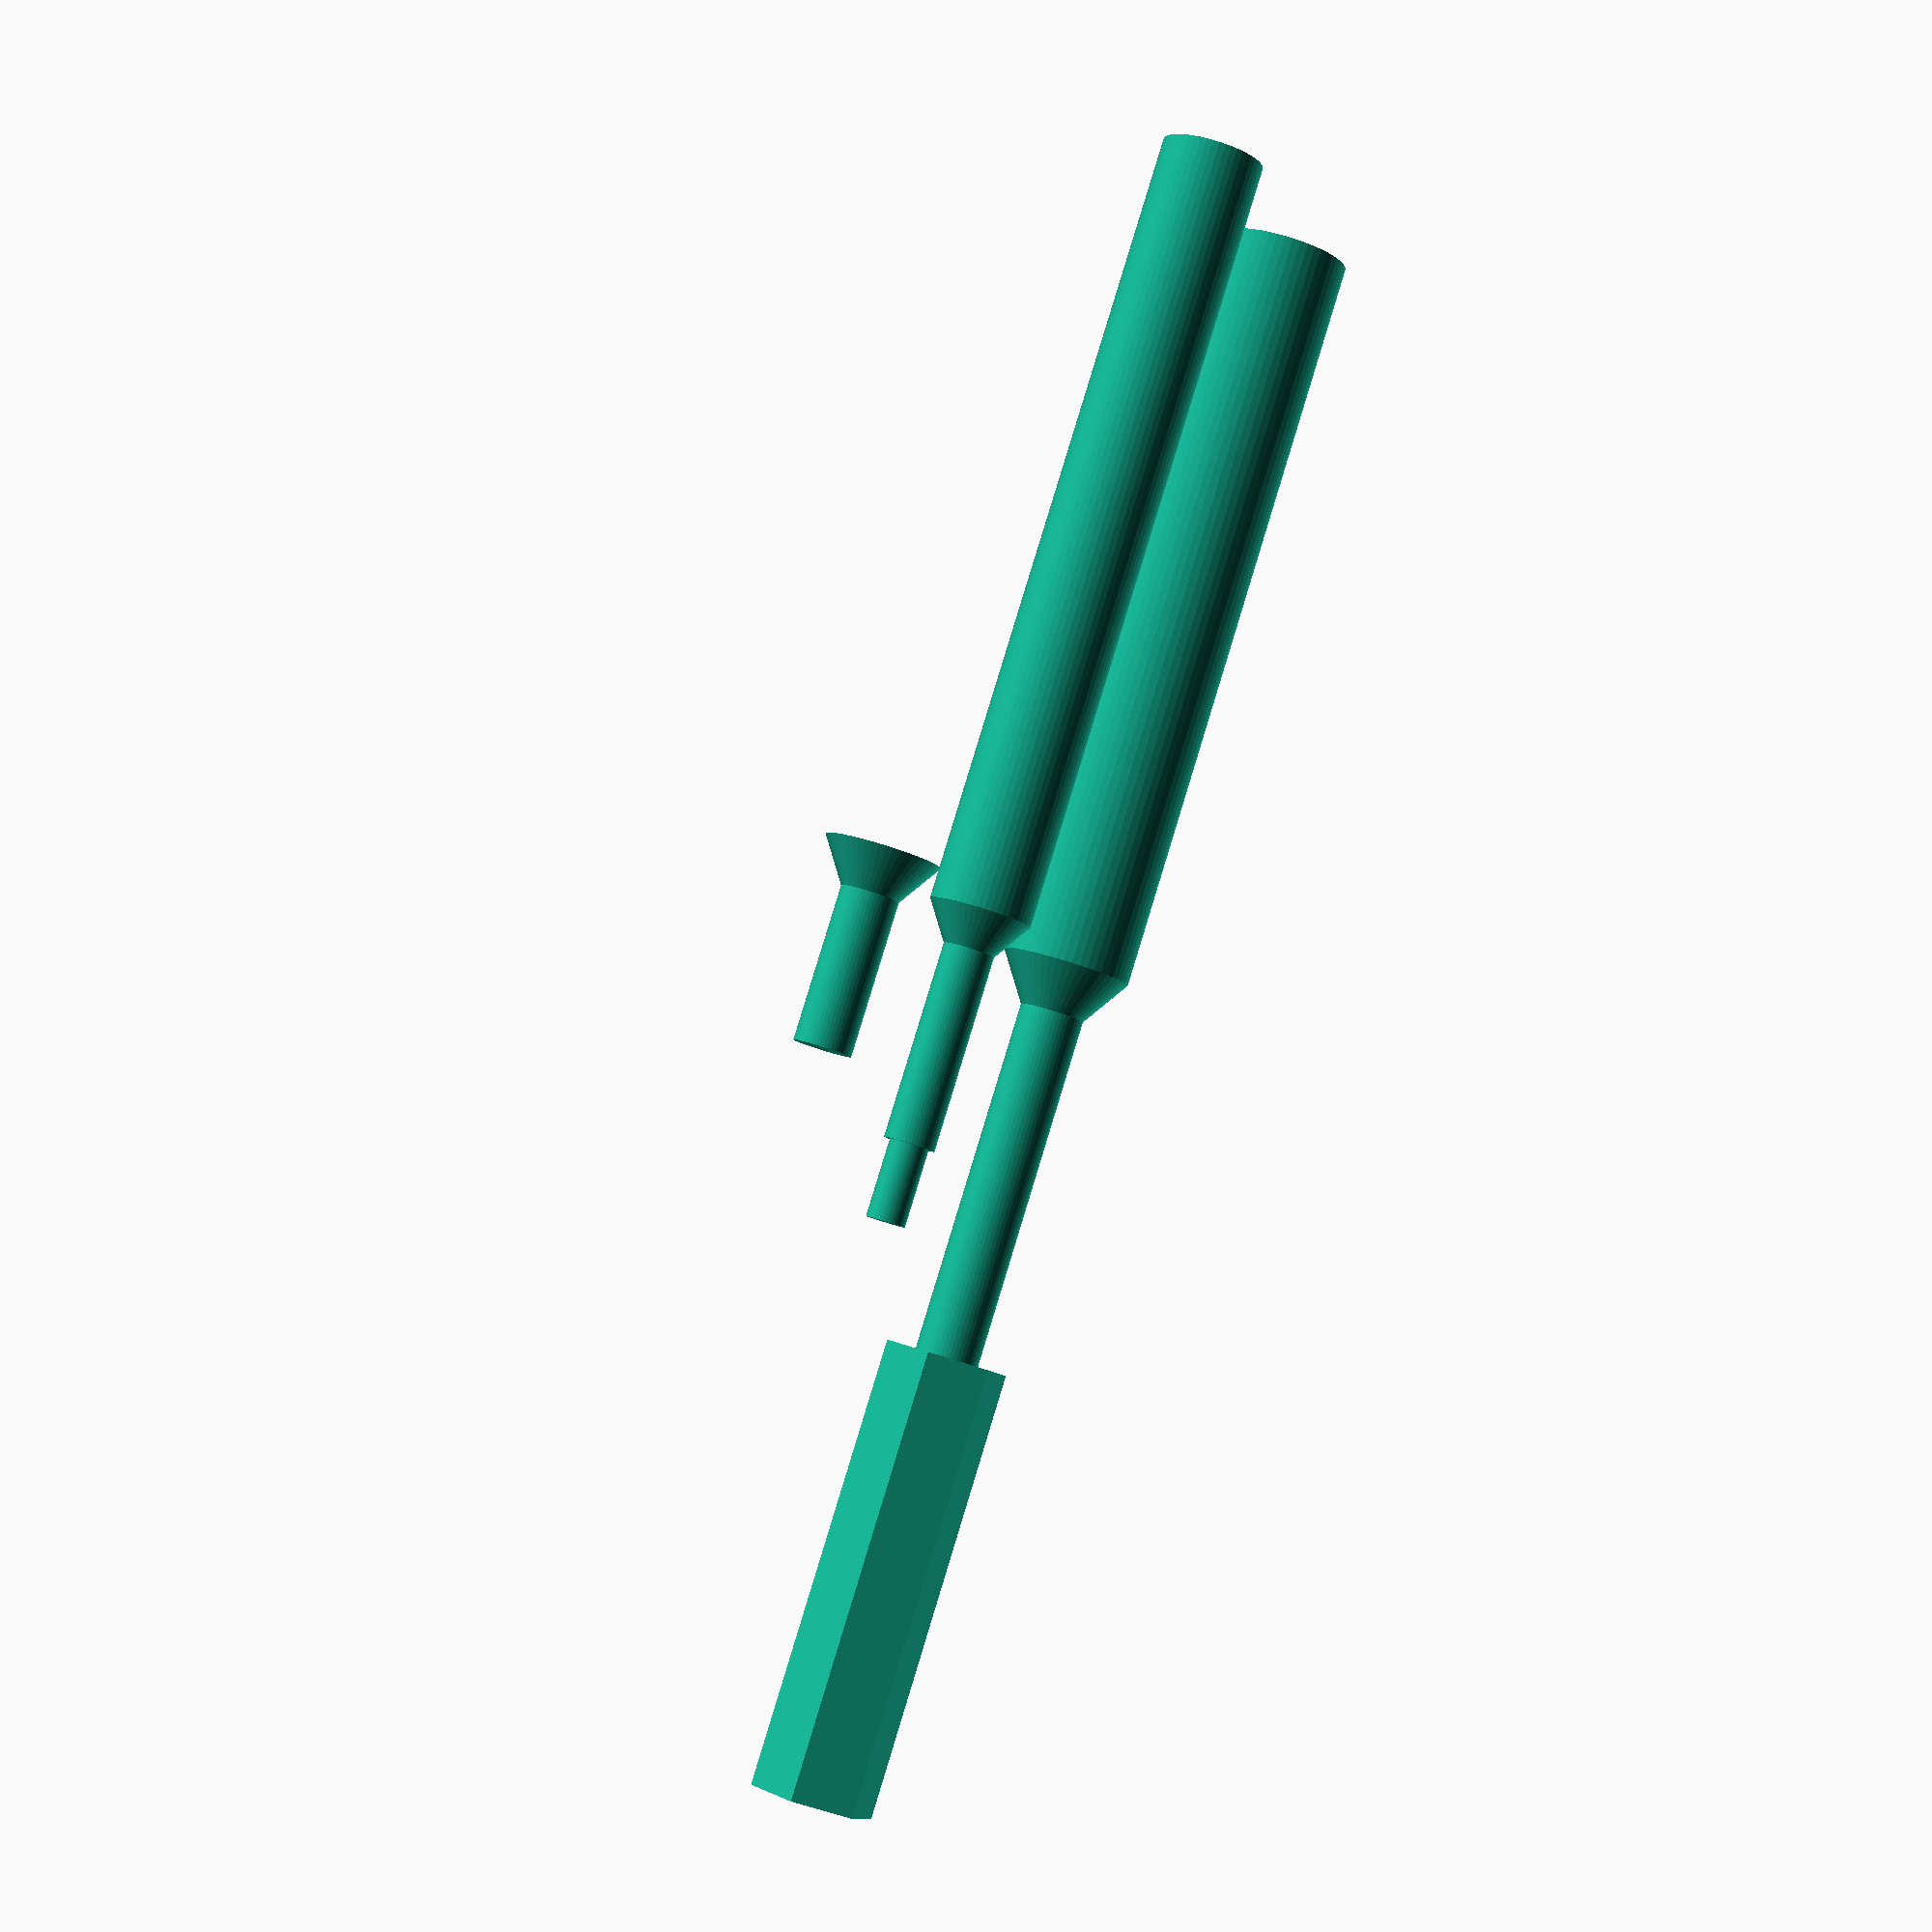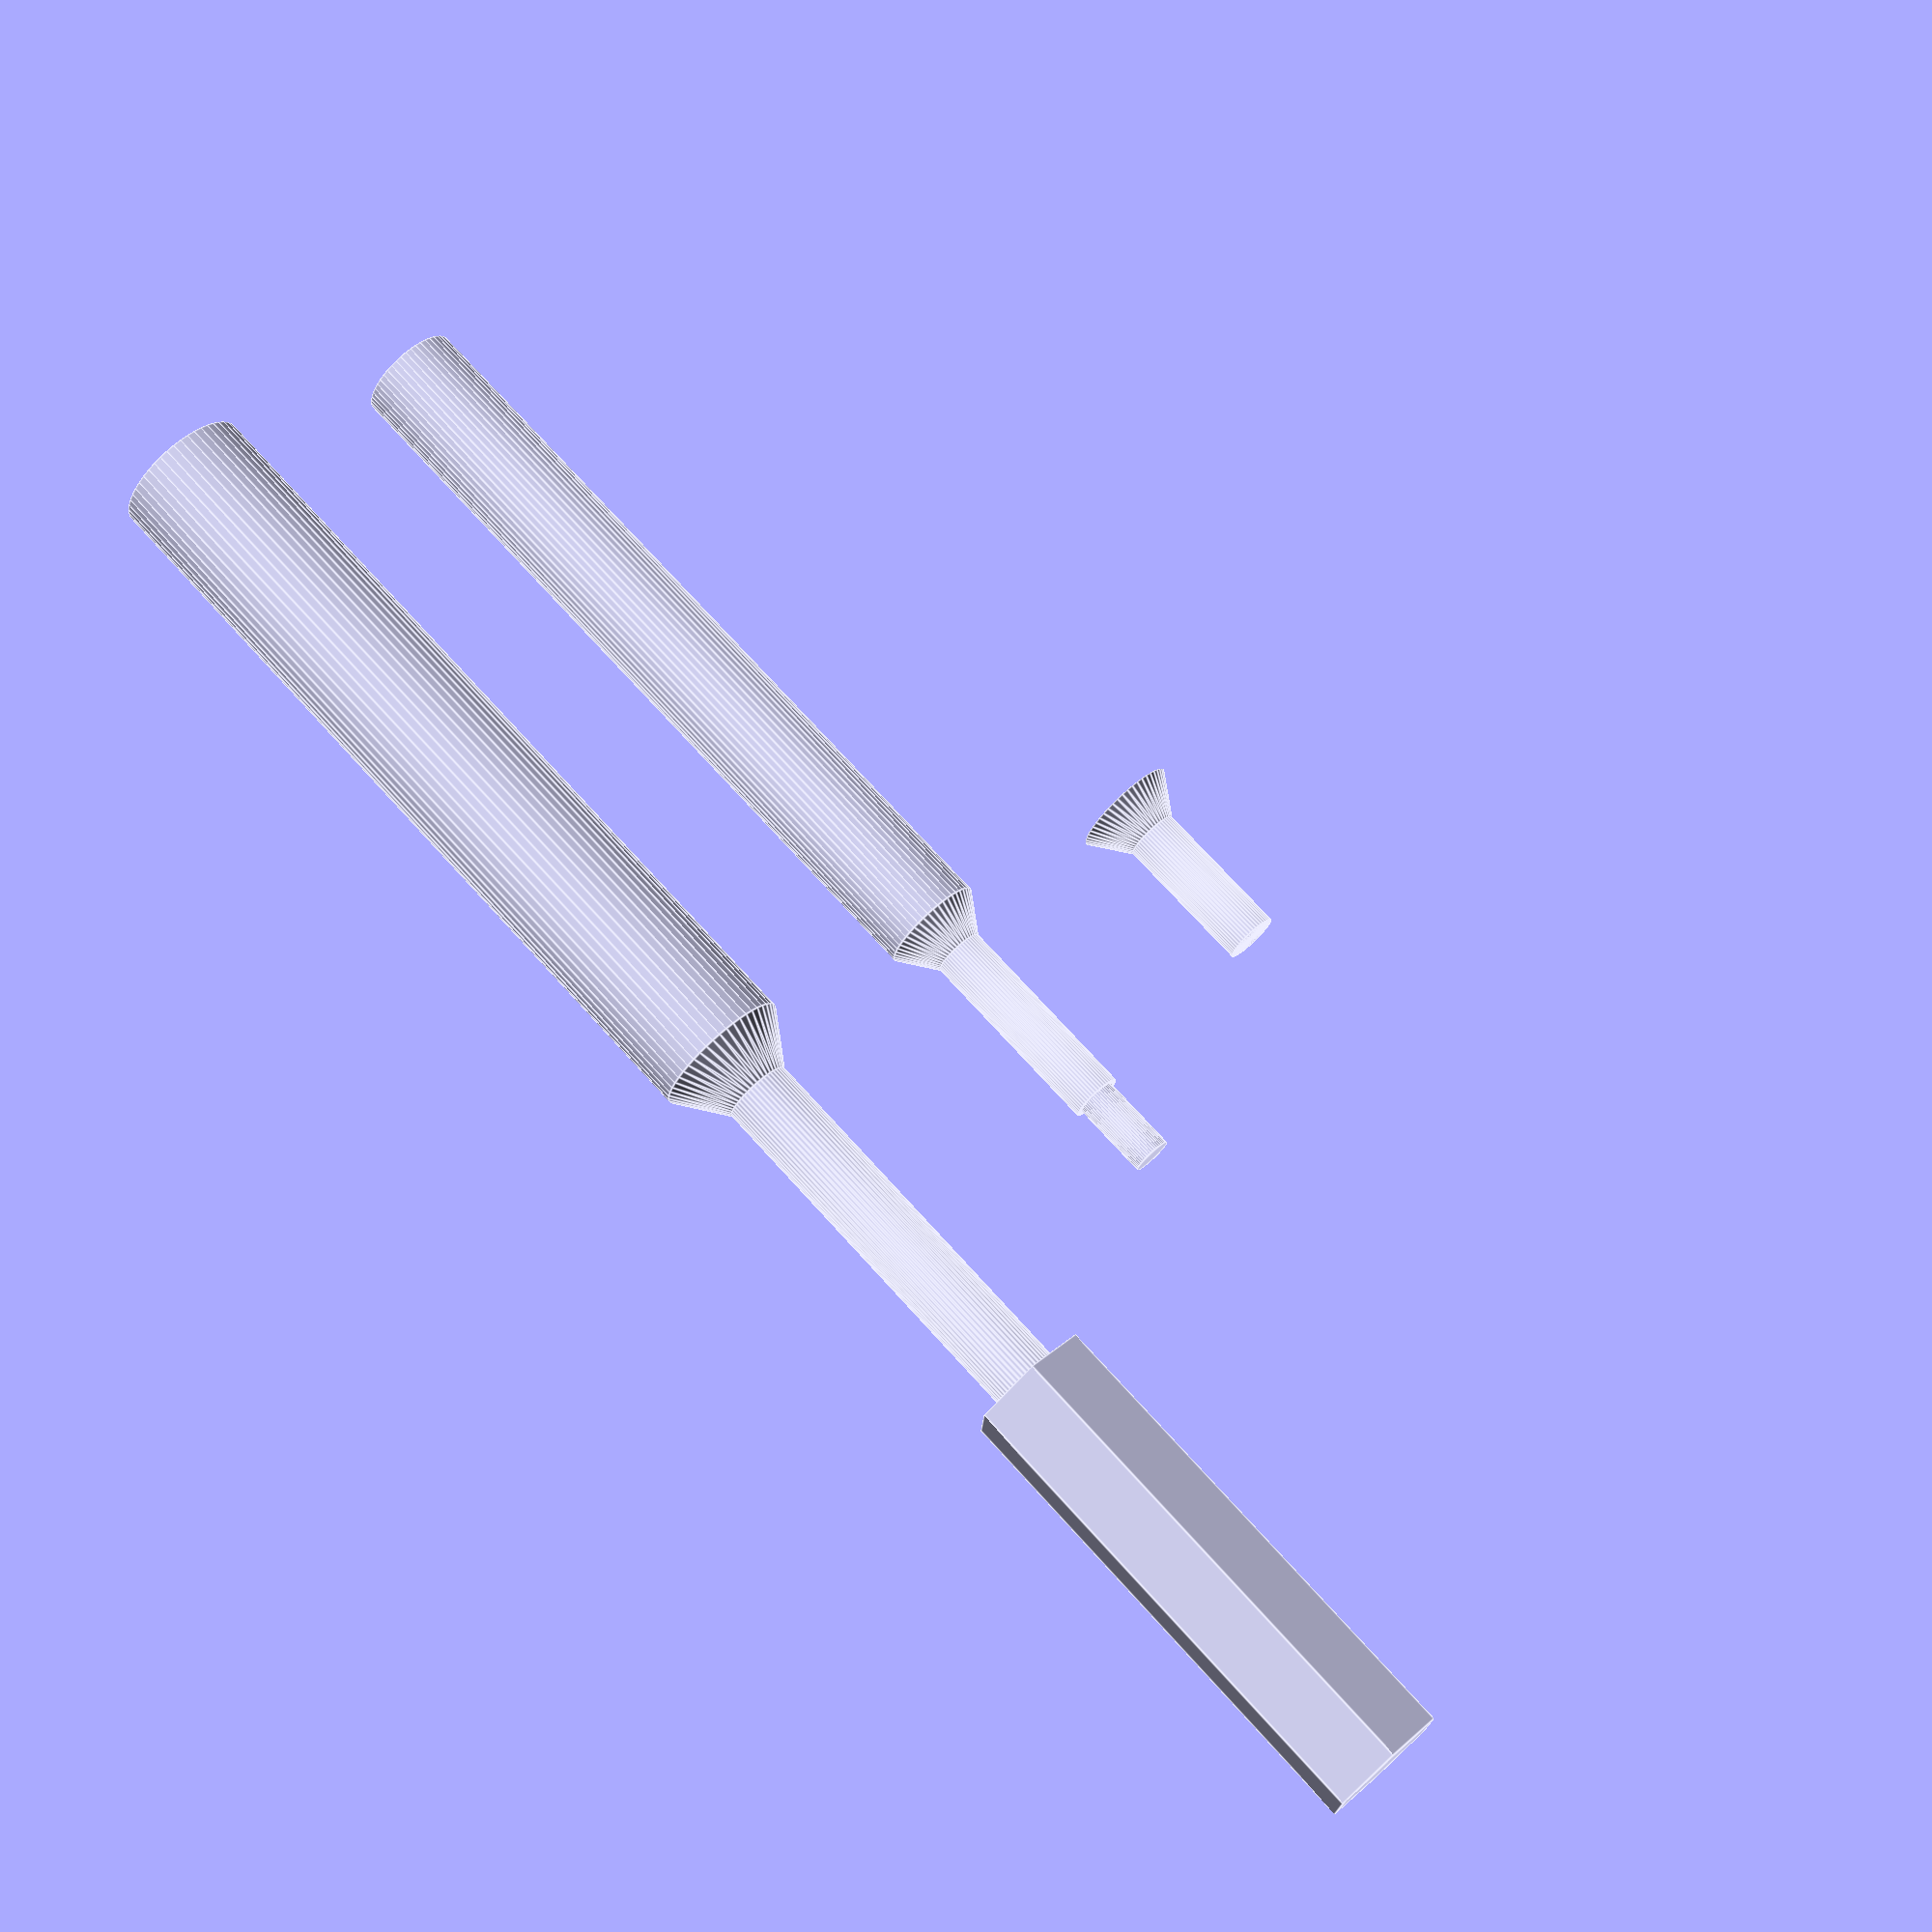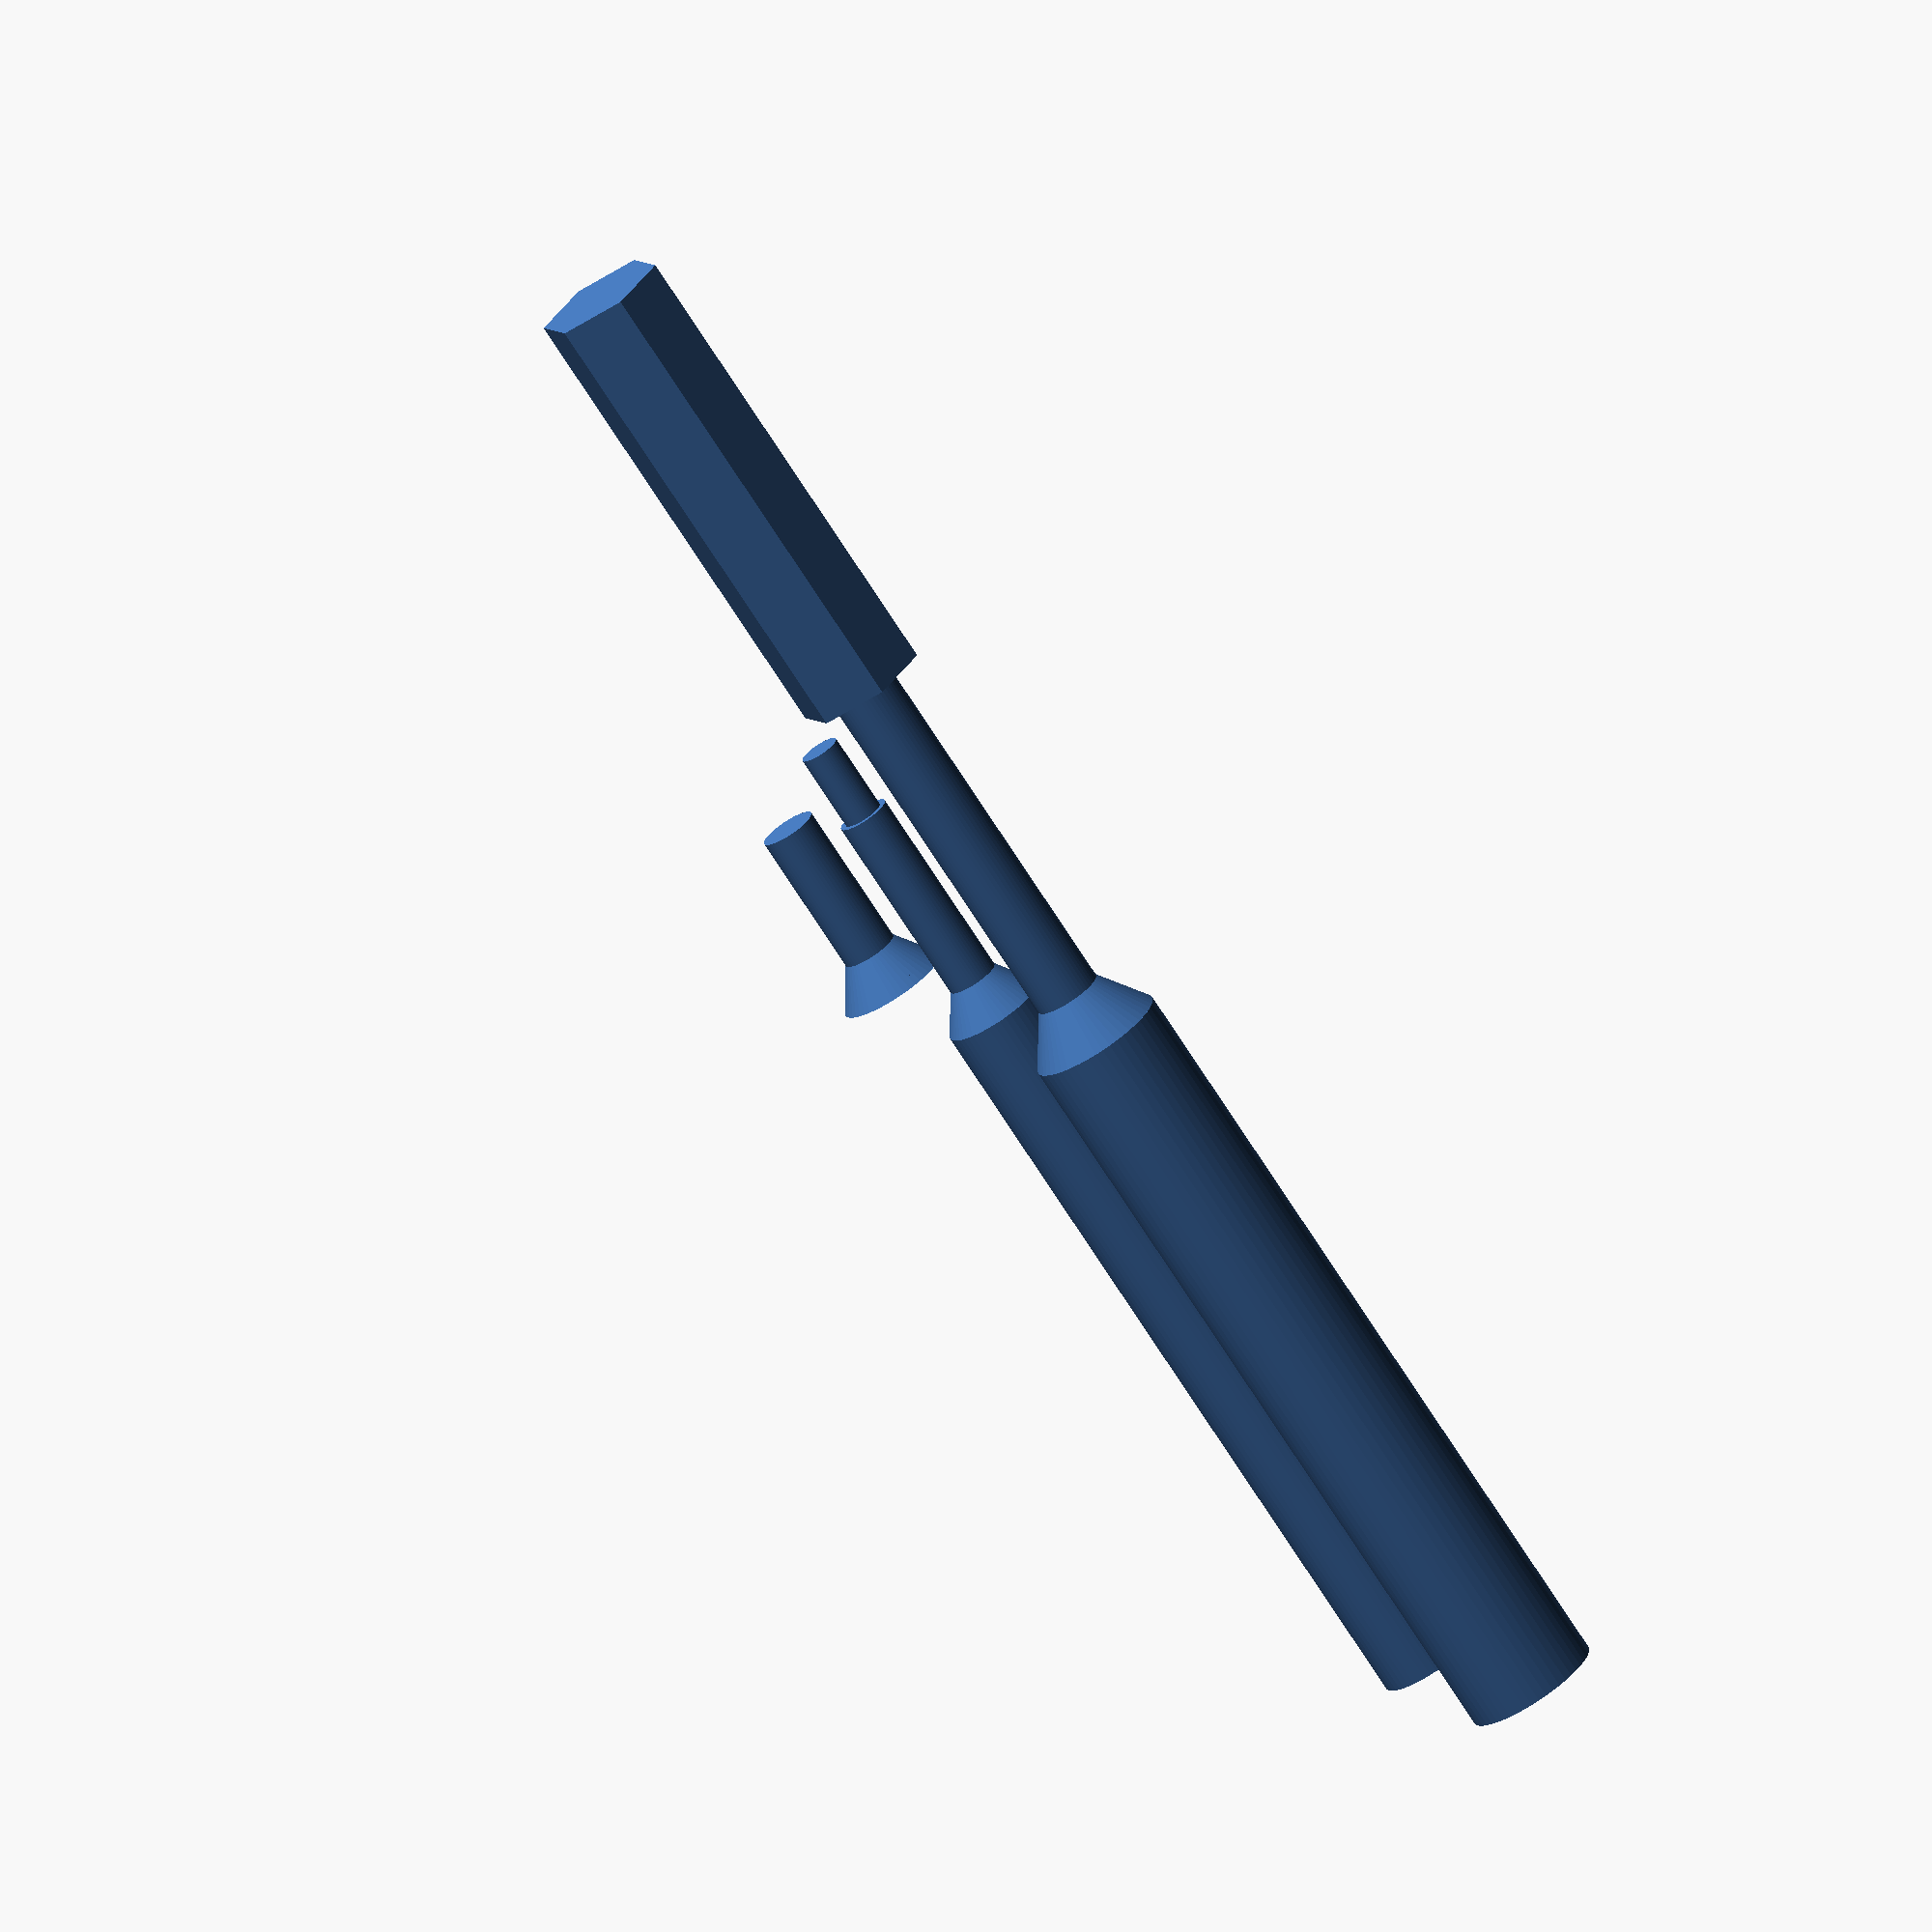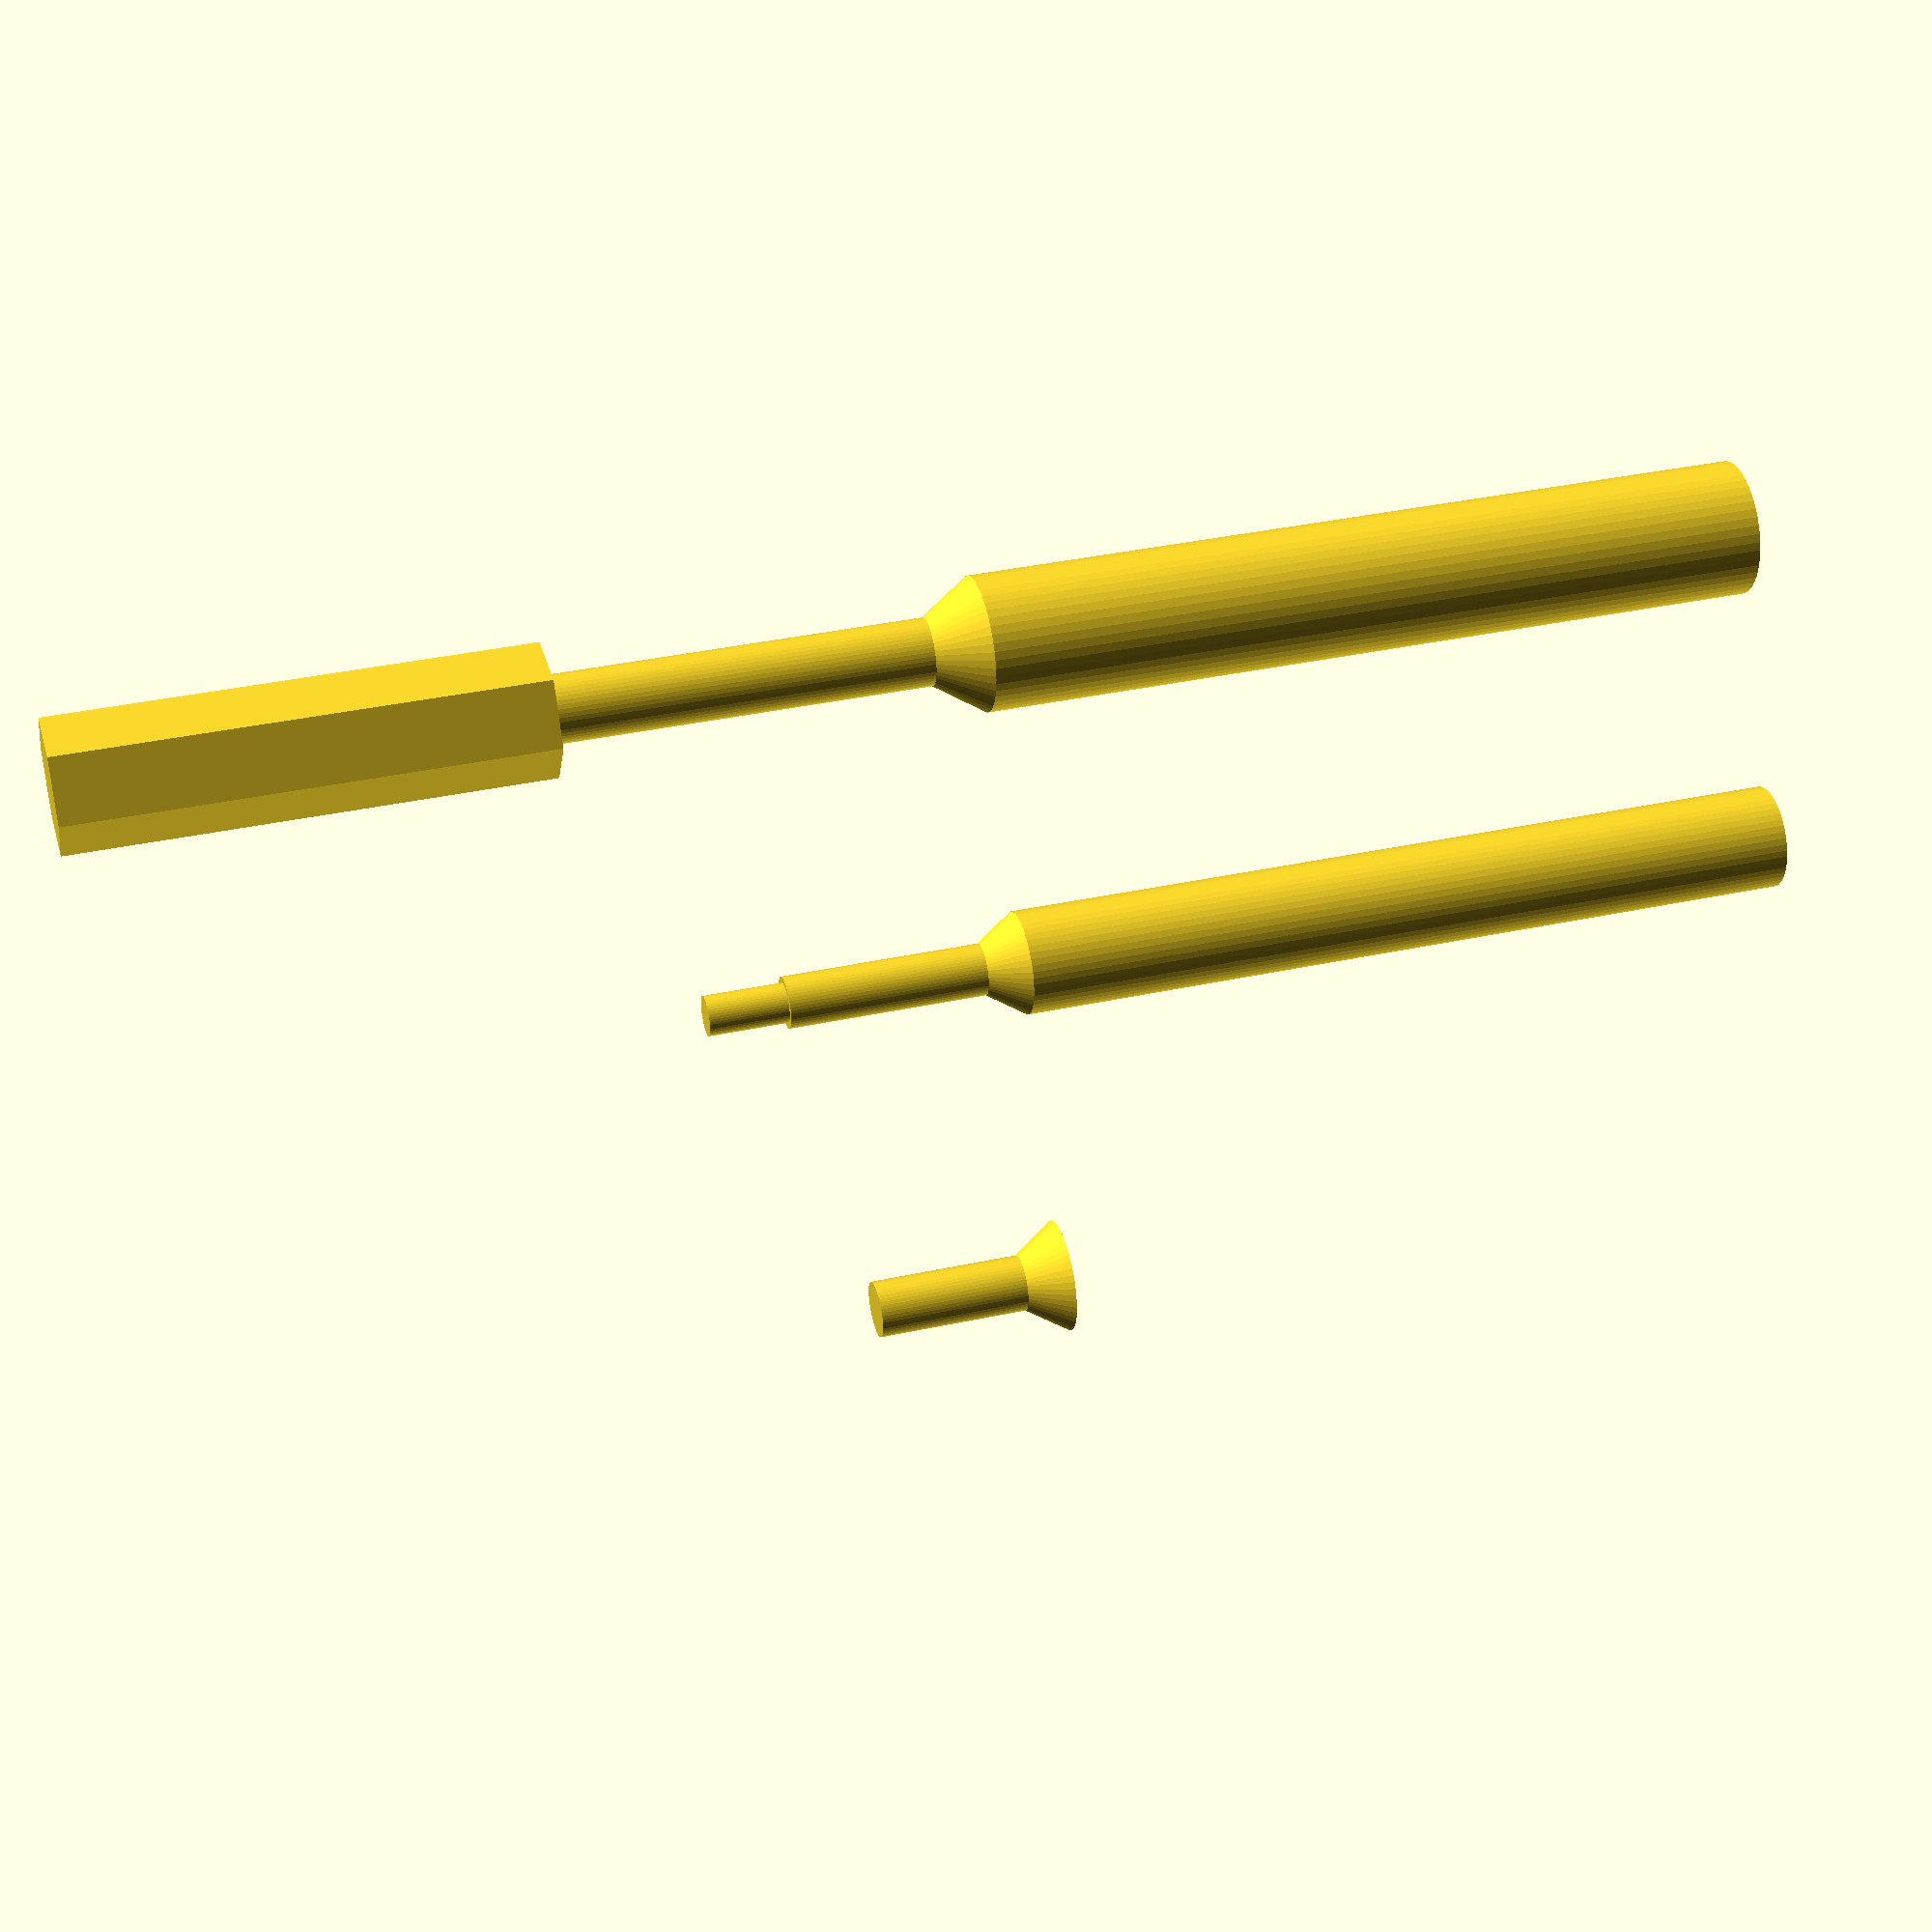
<openscad>
// created by IndiePandaaaaa | Lukas

$fn=50;

function cone_diameter(diameter)=diameter * 2;

function cone_diameter_cutout(diameter)=diameter * 2 + 0.5;

function cone_height(diameter)=diameter * 0.75;

module screw(diameter, length=12, cutout_sample=false) {
  module base_model(diameter, length, cone_height, cone_diameter, offset=0) {
    rotate_extrude() {
      polygon([
          [0, 0],
          [(diameter + offset) / 2, 0],
          [(diameter + offset) / 2, (length + offset) - (cone_height + offset)],
          [(cone_diameter + offset) / 2, length + offset],
          [0, length + offset],
        ]);
    }
  }

  if (length < diameter) {
    echo("Screw is too short");
    length=diameter + 5;
    echo("New length is: ", length);
  }

  if (!cutout_sample) {
    translate([0, 0, -length])
      difference() {
        base_model(diameter, length, cone_height(diameter), cone_diameter(diameter));

        // top cross part
        translate([0, 0, length - (cone_height(diameter) - diameter / 2) + .1])
          difference() {
            rotate([0, 0, 45])
              rotate_extrude() {
                polygon([
                    [0, 0],
                    [diameter * 1.4 / 2, 0],
                    [cone_diameter(diameter) / 3, cone_height(diameter) - diameter / 2],
                    [0, cone_height(diameter) - diameter / 2],
                  ]);
              }
            for (i=[0 : 1 : 3]) {
              rotate([0, 0, 90 * i])
                translate([diameter / 3.18 / 2, diameter / 3.18 / 2, 0]) cube(cone_height(diameter));
            }
          }
      }
  } else {
    offset=0;
    diameter=cone_diameter_cutout(diameter) / 2;  // is duplicated by function, used to reduce error
    translate([0, 0, -length - offset / 2]) {
      base_model(diameter, length, cone_height(diameter), cone_diameter(diameter), offset);
      translate([0, 0, length -.005]) cylinder(r=diameter, h=50);
    }
  }
}

module screw_corehole(diameter_screw, diameter_core, unthreaded_length, length=12) {
  union() {
    screw(diameter=diameter_screw, length=unthreaded_length, cutout_sample=true);
    translate([0, 0, -length]) cylinder(d=diameter_core, h=length - unthreaded_length + .1);
  }
}

module screw_with_nut(screw_length, diameter, square_channel=false, tolerance=.1) {
  function od(width) = ((width/2) / cos(30)) * 2; // calculates nut diameter from given width
  nut_thickness=[0.8, 1.6, 2.4, 3.2, 4, 5, 5.5, 6.5];
  nut_width=[2.5, 4, 5.5, 7.1, 8.1, 10.1, 11.1, 13.1];

  if (!(0 < diameter && diameter <= 8 && diameter == round(diameter))) {
    echo("module is only defined for integer values from M1 to M8.");
  } else {
    union() {
      if (!square_channel) {
        screw(diameter=diameter, length=screw_length, cutout_sample=true);

        translate([0, 0, -(screw_length*2 - nut_thickness[diameter - 1])]) 
          cylinder(d=od(nut_width[diameter - 1]) + tolerance, h=screw_length, $fn=6);

      } else {
        screw(diameter=diameter, length=screw_length + diameter, cutout_sample=true);
        translate([-od(nut_width[diameter - 1])/2 - tolerance, -(nut_width[diameter - 1]/2), -(screw_length)]) 
          cube([od(nut_width[diameter - 1]) + screw_length, nut_width[diameter - 1] + tolerance, nut_thickness[diameter - 1] + tolerance]);
      }
    }
  }
}

translate([ 0, 0, 0]) screw(diameter=3.5, length=12, cutout_sample=false);
translate([20, 0, 0]) screw_corehole(diameter_screw=3, diameter_core=2.5, unthreaded_length=15, length=20);
translate([40, 0, 0]) screw_with_nut(screw_length=30, diameter=4, square_channel=false, tolerance=.1);

</openscad>
<views>
elev=274.9 azim=107.3 roll=197.0 proj=p view=solid
elev=286.2 azim=326.8 roll=137.7 proj=p view=edges
elev=73.0 azim=111.9 roll=212.7 proj=o view=solid
elev=323.0 azim=299.0 roll=254.3 proj=p view=wireframe
</views>
